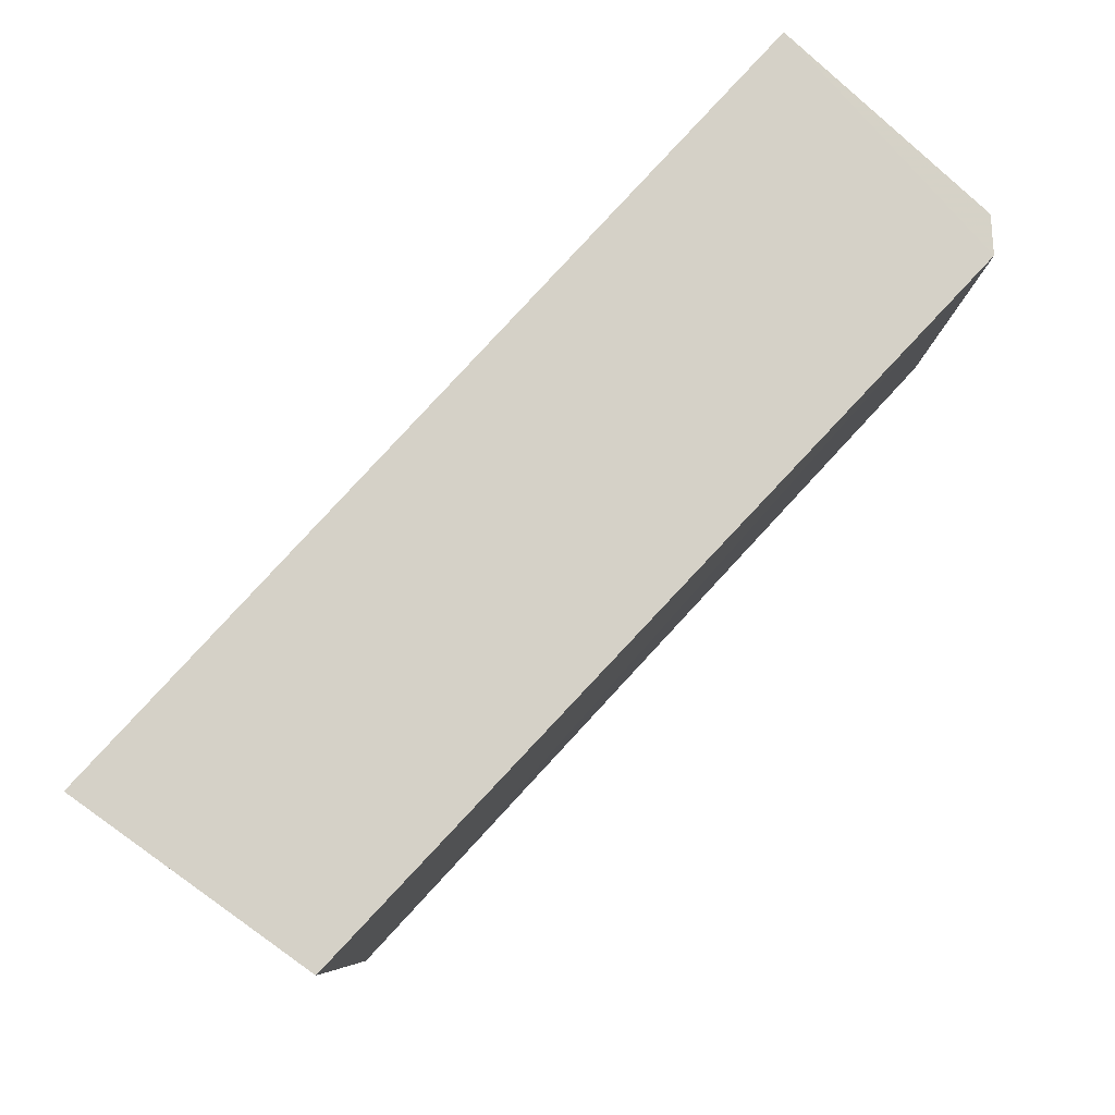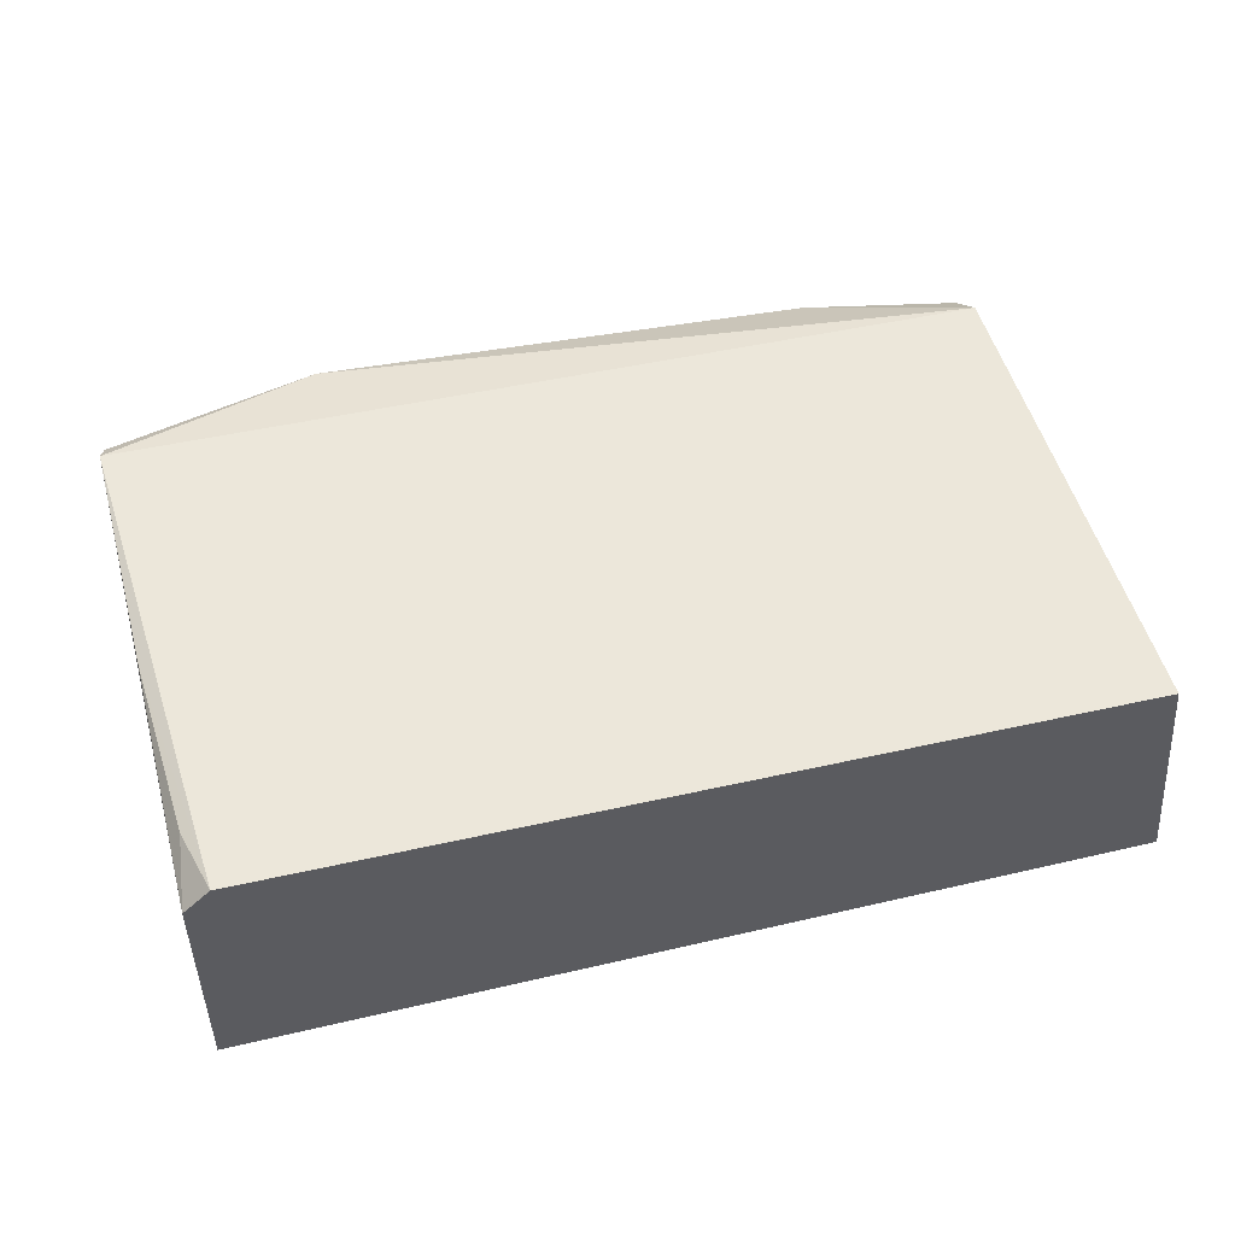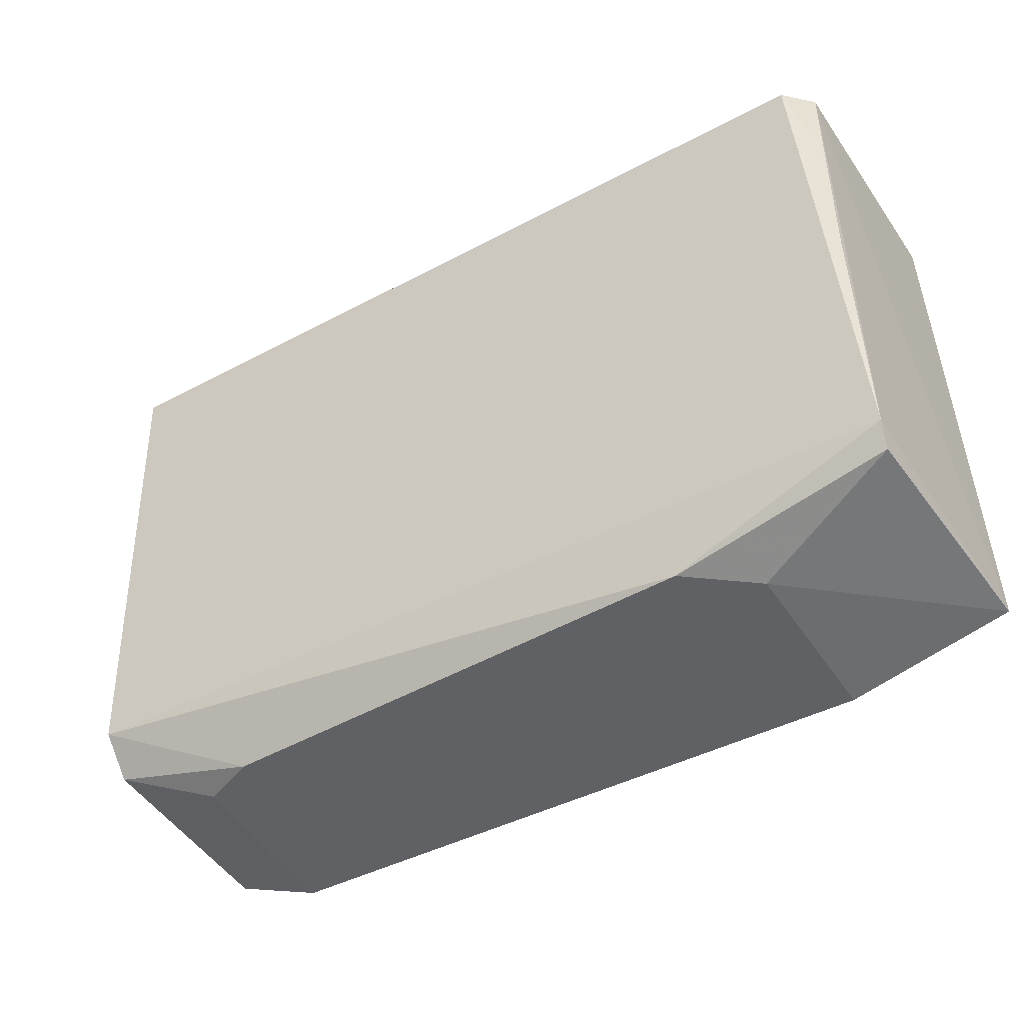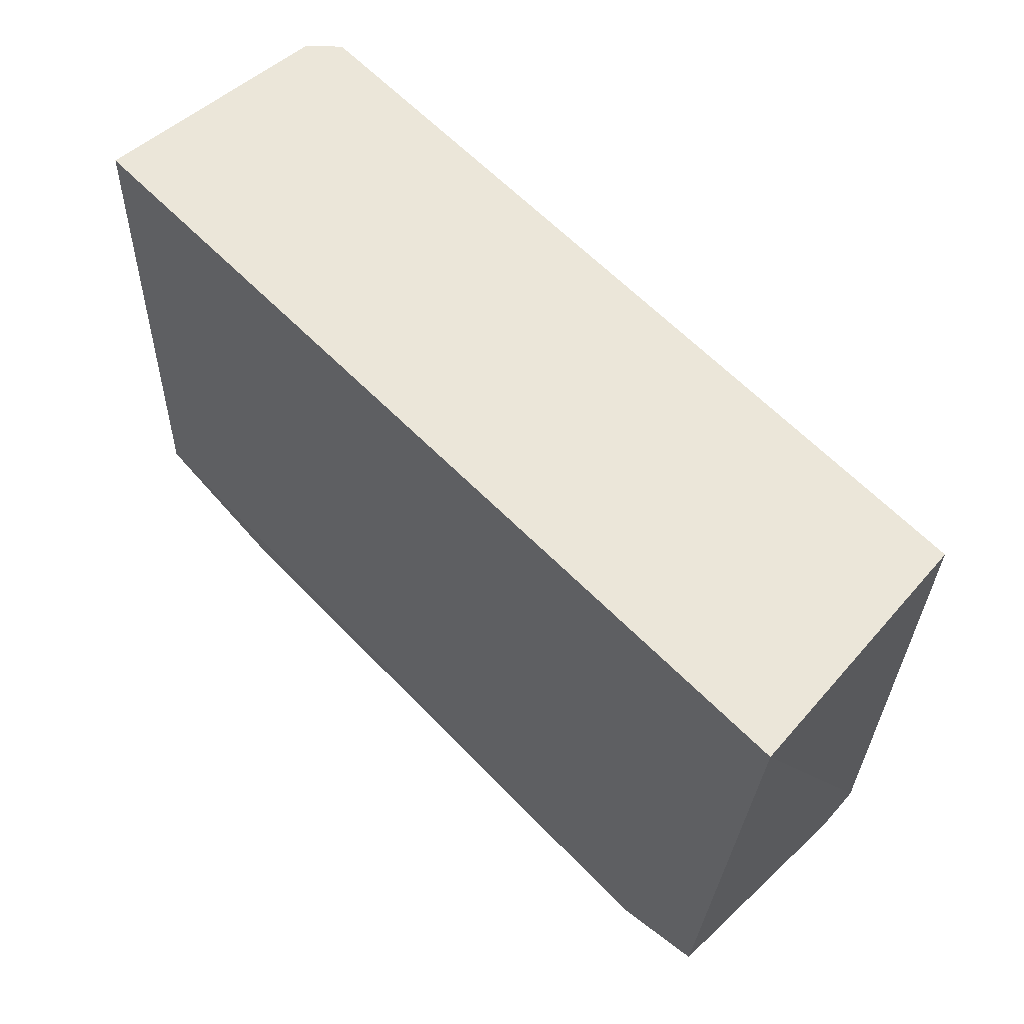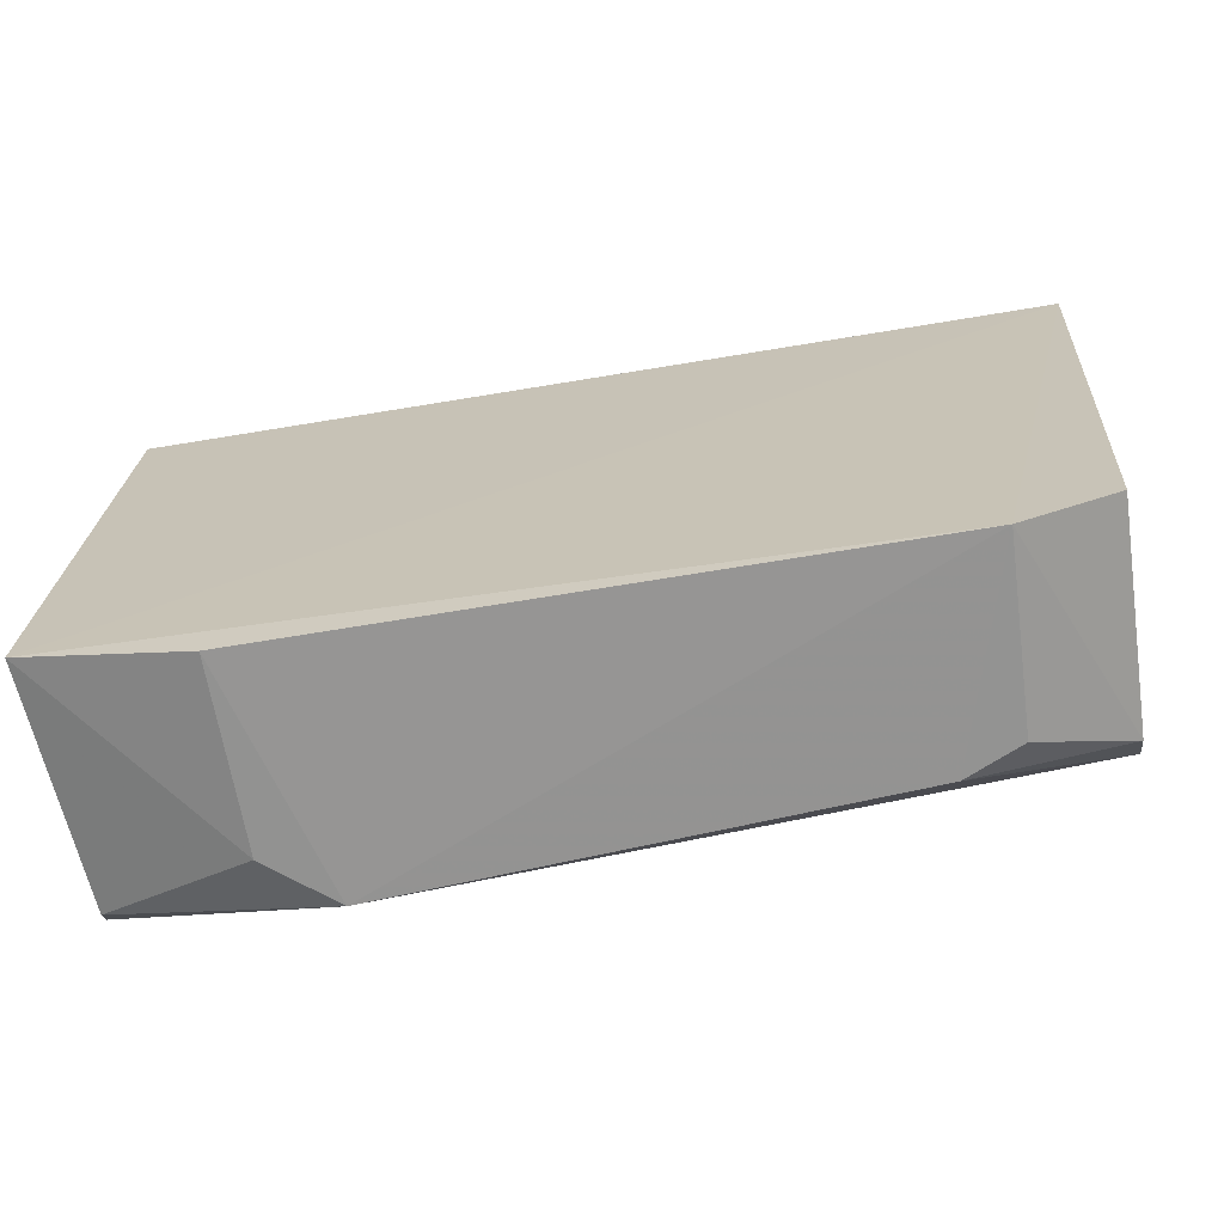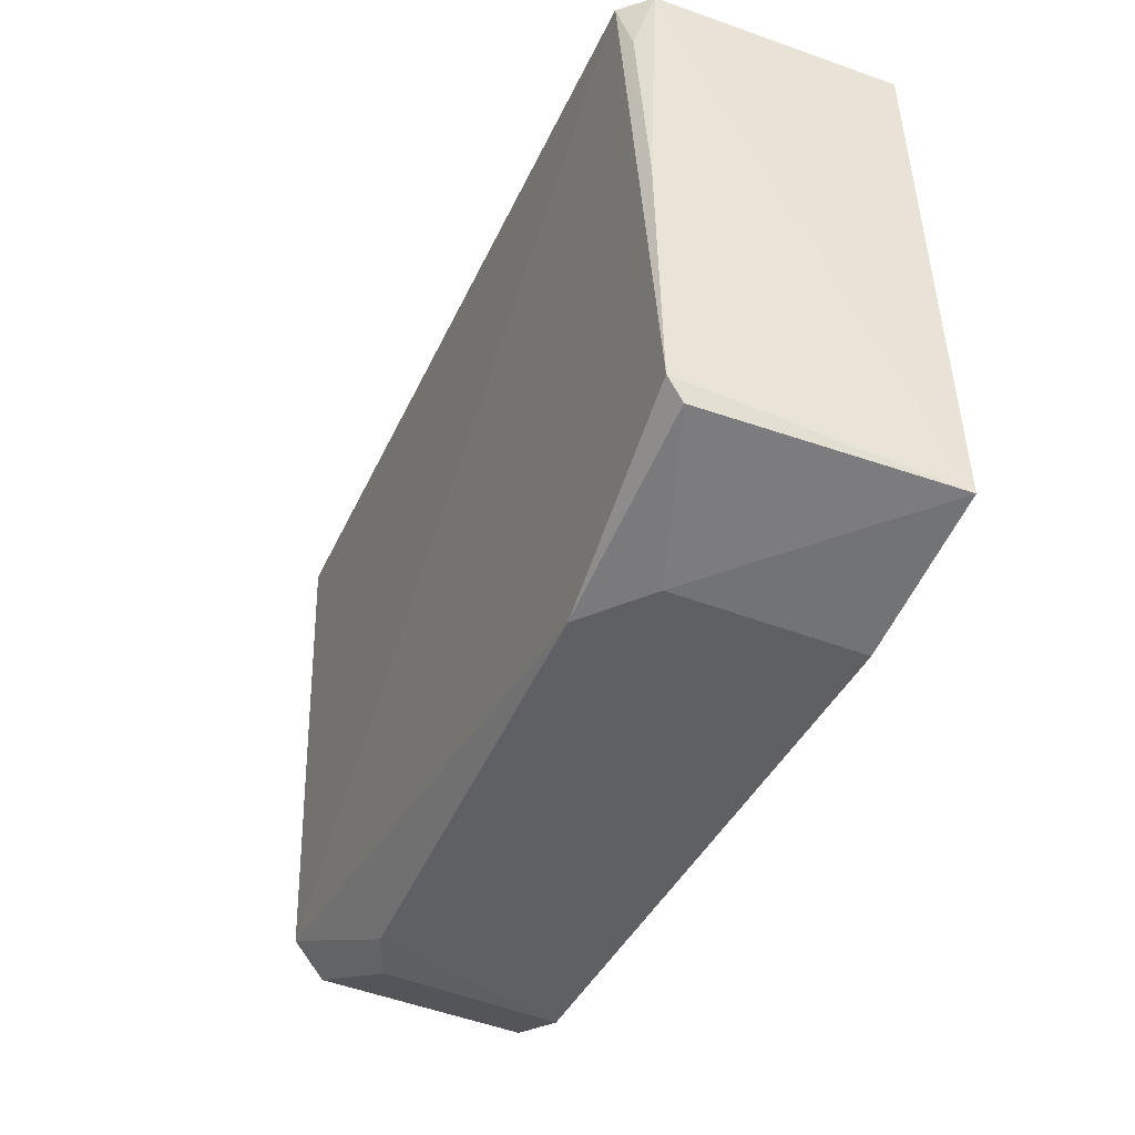
<metadata>
{"format":"obj","ext":"obj","renderer":"f3d","projection":"perspective","resolution":1024,"background":"white","views":[{"elev":79.4,"azim":132.3,"up":"+Z"},{"elev":53.0,"azim":-14.1,"up":"+Y"},{"elev":-44.5,"azim":-148.9,"up":"+Z"},{"elev":57.2,"azim":47.3,"up":"+Z"},{"elev":-68.4,"azim":9.4,"up":"+Z"},{"elev":-41.7,"azim":-114.1,"up":"+Z"}]}
</metadata>
<code>
v 0.01063 0.04529 0.01648
v 0.01148 0.03836 0.0165
v 0.01029 0.04417 0.002087
v -0.008954 0.04334 0.001012
v -0.0129 0.03834 0.01644
v 0.007884 0.03834 0.0008932
v -0.01302 0.04518 0.002882
v 0.01037 0.045 0.003149
v -0.01203 0.04564 0.01645
v 0.0104 0.03836 0.001906
v 0.006211 0.04398 0.001064
v -0.01334 0.03825 0.001975
v -0.01275 0.04492 0.01644
v -0.007207 0.04475 0.0009855
v 0.007727 0.04331 0.001073
v -0.008985 0.03835 0.0008726
v -0.01292 0.04475 0.002309
v -0.01249 0.04541 0.01467
v -0.01286 0.04524 0.009585
f 8 1 2
f 9 5 2
f 9 2 1
f 9 8 7
f 9 1 8
f 10 6 3
f 10 2 6
f 10 8 2
f 10 3 8
f 11 8 3
f 12 6 2
f 12 2 5
f 13 5 9
f 13 12 5
f 13 7 12
f 14 11 6
f 14 7 8
f 14 8 11
f 15 11 3
f 15 3 6
f 15 6 11
f 16 12 4
f 16 6 12
f 16 14 6
f 16 4 14
f 17 12 7
f 17 4 12
f 17 14 4
f 17 7 14
f 18 13 9
f 19 7 13
f 19 13 18
f 19 18 9
f 19 9 7

</code>
